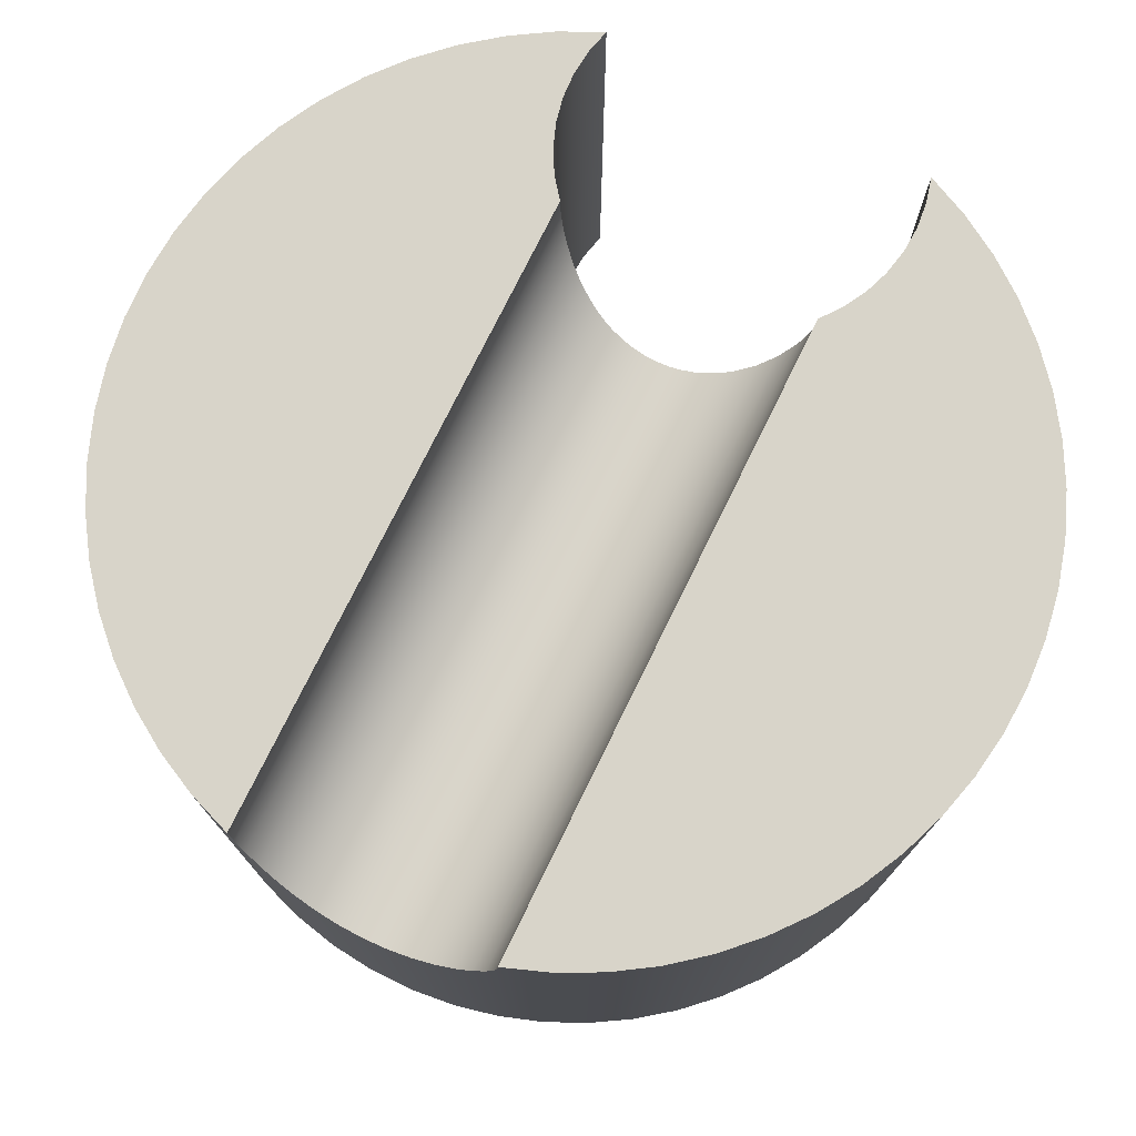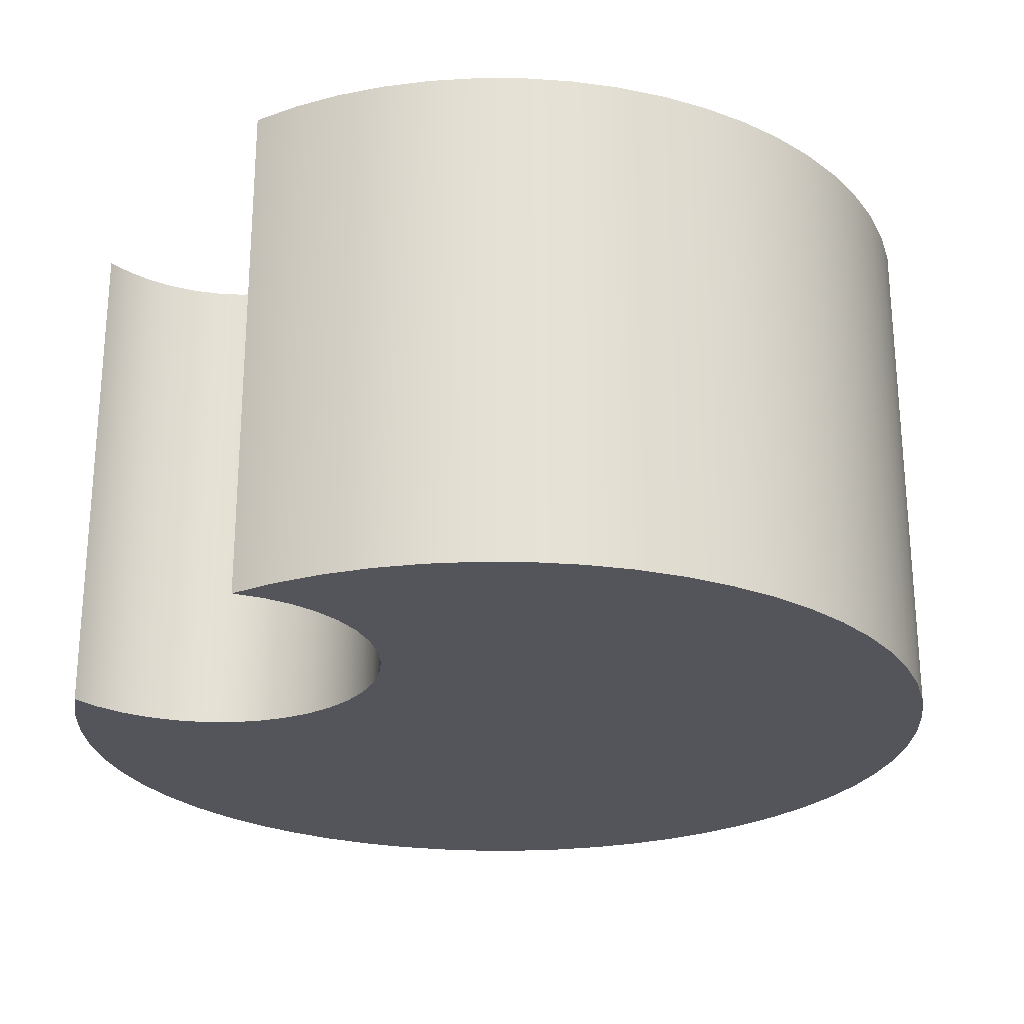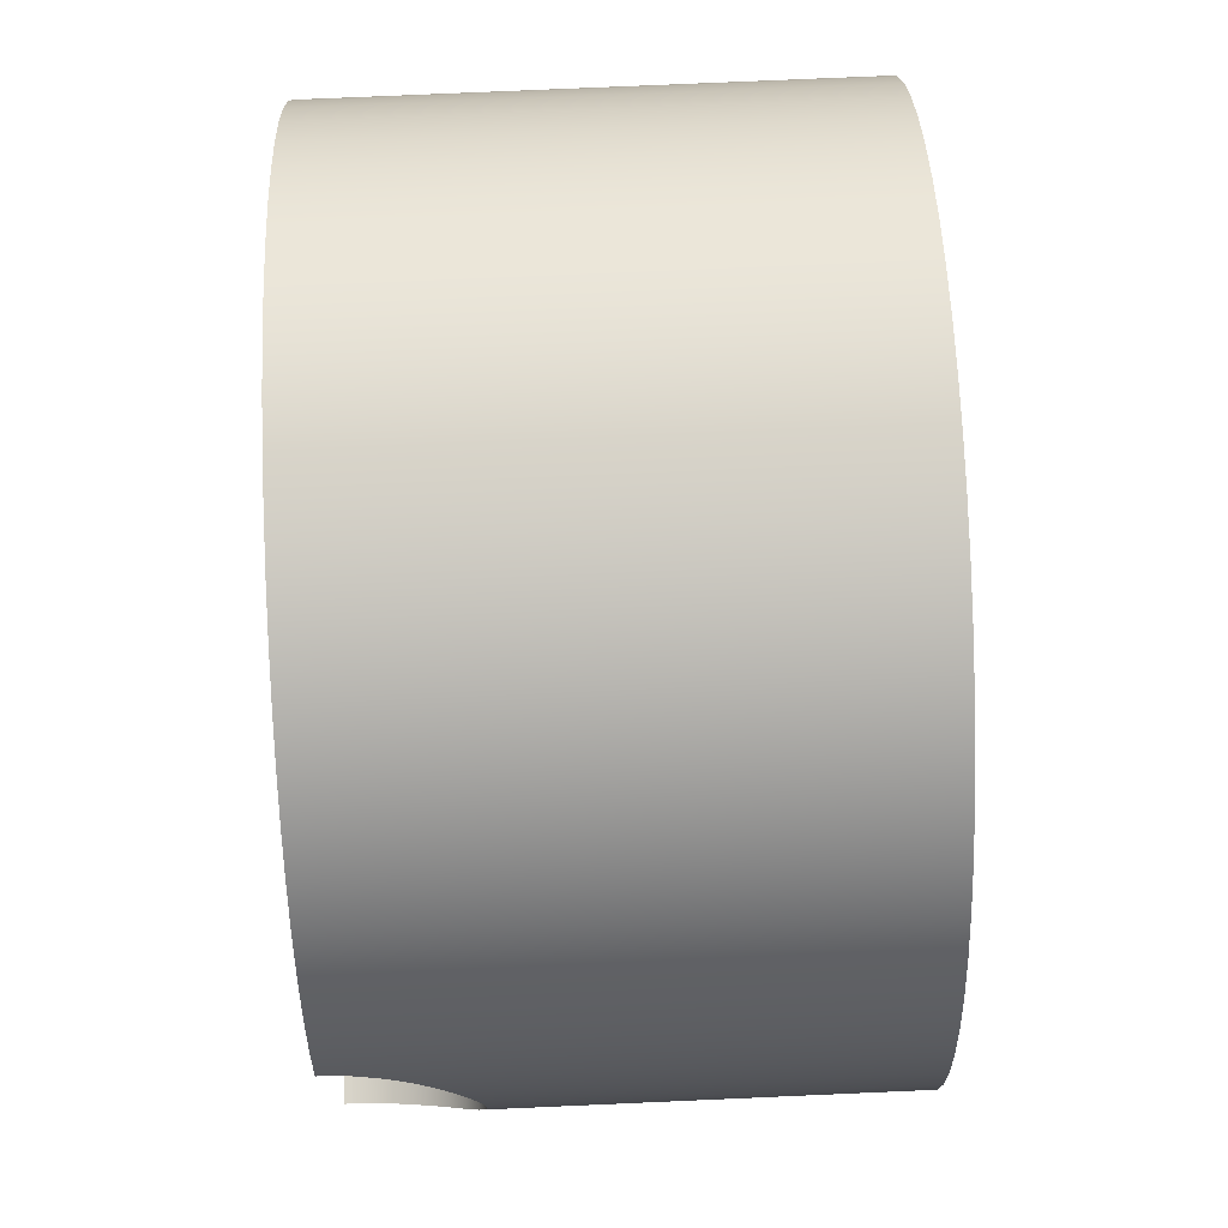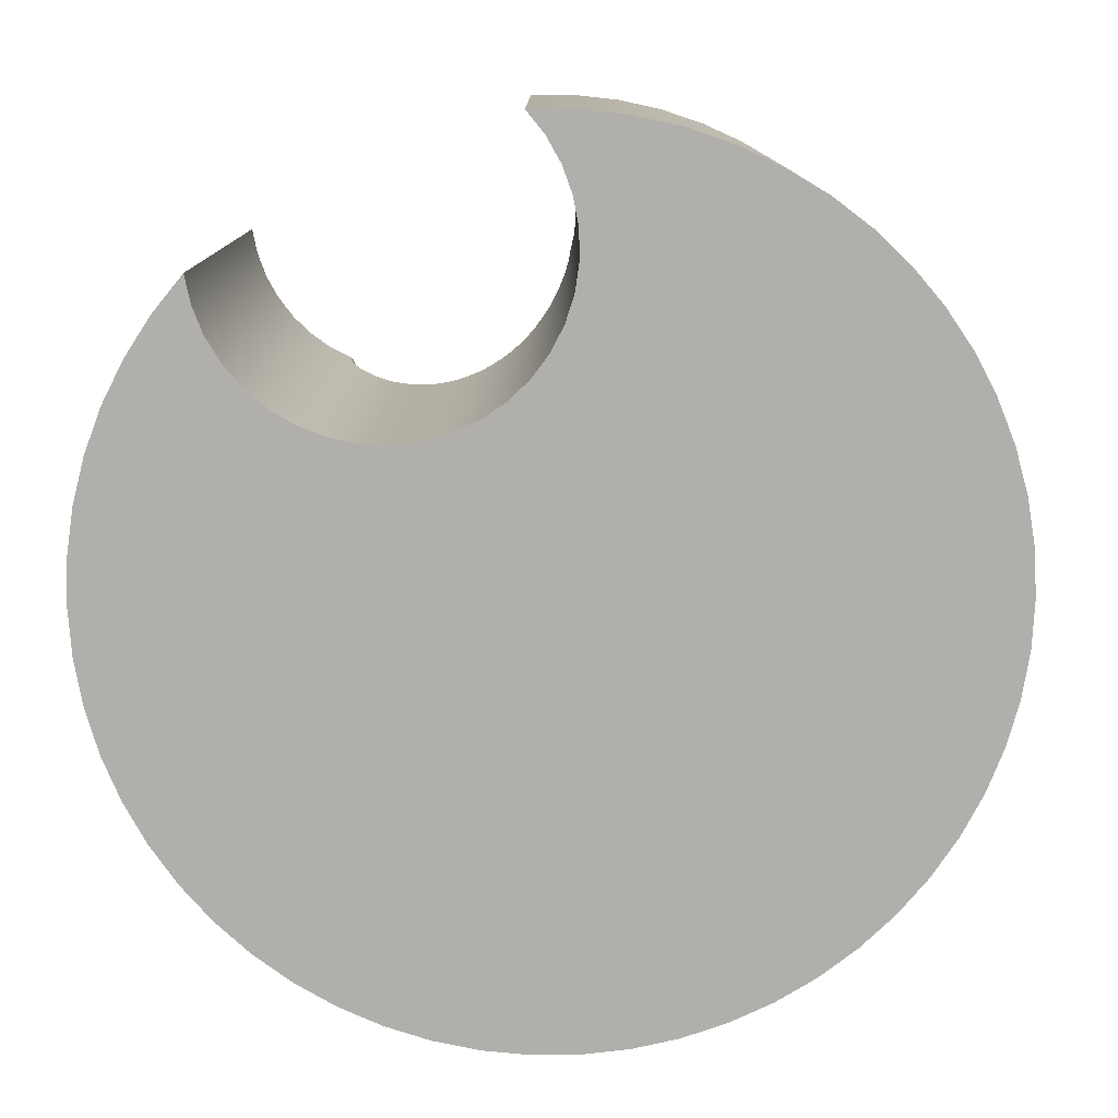
<metadata>
{"format":"obj","ext":"obj","renderer":"f3d","projection":"perspective","resolution":1024,"background":"white","views":[{"elev":75.3,"azim":-63.9,"up":"+Y"},{"elev":-24.9,"azim":145.5,"up":"+Y"},{"elev":75.7,"azim":-92.5,"up":"+Z"},{"elev":-78.3,"azim":115.3,"up":"+Y"}]}
</metadata>
<code>
v 1.598 1.75 0.8925
v 1.6 1.699 0.8941
v -2.864 1.699 0.8941
v -2.864 1.75 0.8925
v 1.6 1.699 -0.8941
v 1.6 1.75 -0.8941
v -2.864 1.75 -0.8941
v -2.864 1.699 -0.8941
v 1.6 1.699 0.8941
v 1.59 1.613 0.8854
v 1.572 1.528 0.8686
v 1.547 1.446 0.8439
v 1.516 1.368 0.8118
v 1.446 1.224 0.7276
v 1.374 1.102 0.6226
v 1.307 0.999 0.4942
v 1.276 0.9551 0.4207
v 1.25 0.918 0.3422
v 1.229 0.8886 0.2594
v 1.213 0.8673 0.1738
v 1.203 0.8544 0.08681
v 1.2 0.85 -2.174e-16
v 1.203 0.8544 -0.08681
v 1.213 0.8673 -0.1738
v 1.229 0.8886 -0.2594
v 1.25 0.918 -0.3422
v 1.276 0.9551 -0.4207
v 1.307 0.999 -0.4942
v 1.374 1.102 -0.6226
v 1.446 1.224 -0.7276
v 1.516 1.368 -0.8118
v 1.547 1.446 -0.8439
v 1.572 1.528 -0.8686
v 1.59 1.613 -0.8854
v 1.6 1.699 -0.8941
v -2.864 1.699 -0.8941
v -2.871 1.531 -0.8691
v -2.888 1.368 -0.812
v -2.911 1.221 -0.7253
v -2.936 1.096 -0.6166
v -2.96 0.993 -0.4849
v -2.982 0.9139 -0.3323
v -2.995 0.866 -0.167
v -3 0.85 -1.122e-15
v -2.995 0.866 0.167
v -2.982 0.9139 0.3323
v -2.96 0.993 0.4849
v -2.936 1.096 0.6166
v -2.911 1.221 0.7253
v -2.888 1.368 0.812
v -2.871 1.531 0.8691
v -2.864 1.699 0.8941
v -2.864 1.75 -0.8941
v 1.6 1.75 -0.8941
v 1.742 1.75 -1.003
v 1.899 1.75 -1.09
v 2.067 1.75 -1.153
v 2.243 1.75 -1.19
v 2.422 1.75 -1.2
v 2.601 1.75 -1.183
v 2.775 1.75 -1.14
v 2.638 1.75 -1.428
v 2.471 1.75 -1.701
v 2.277 1.75 -1.954
v 2.056 1.75 -2.185
v 1.812 1.75 -2.391
v 1.548 1.75 -2.57
v 1.266 1.75 -2.72
v 0.9697 1.75 -2.839
v 0.6624 1.75 -2.926
v 0.3477 1.75 -2.98
v 0.02903 1.75 -3
v -0.29 1.75 -2.986
v -0.6057 1.75 -2.938
v -0.9146 1.75 -2.857
v -1.213 1.75 -2.744
v -1.498 1.75 -2.599
v -1.766 1.75 -2.425
v -2.013 1.75 -2.224
v -2.238 1.75 -1.997
v -2.438 1.75 -1.748
v -2.61 1.75 -1.479
v -2.752 1.75 -1.193
v 1.598 1.75 0.8925
v -2.864 1.75 0.8925
v -2.753 1.75 1.192
v -2.611 1.75 1.478
v -2.439 1.75 1.747
v -2.239 1.75 1.996
v -2.014 1.75 2.223
v -1.767 1.75 2.425
v -1.499 1.75 2.599
v -1.214 1.75 2.743
v -0.9155 1.75 2.857
v -0.6066 1.75 2.938
v -0.2909 1.75 2.986
v 0.02822 1.75 3
v 0.347 1.75 2.98
v 0.6618 1.75 2.926
v 0.9691 1.75 2.839
v 1.265 1.75 2.72
v 1.547 1.75 2.57
v 1.812 1.75 2.391
v 2.056 1.75 2.185
v 2.276 1.75 1.954
v 2.471 1.75 1.701
v 2.638 1.75 1.428
v 2.775 1.75 1.14
v 2.6 1.75 1.183
v 2.421 1.75 1.2
v 2.242 1.75 1.19
v 2.066 1.75 1.153
v 1.897 1.75 1.09
v 1.74 1.75 1.002
v -2.864 1.75 0.8925
v -2.864 1.699 0.8941
v -2.871 1.531 0.8691
v -2.888 1.368 0.812
v -2.911 1.221 0.7253
v -2.936 1.096 0.6166
v -2.96 0.993 0.4849
v -2.982 0.9139 0.3323
v -2.995 0.866 0.167
v -3 0.85 -1.122e-15
v -2.995 0.866 -0.167
v -2.982 0.9139 -0.3323
v -2.96 0.993 -0.4849
v -2.936 1.096 -0.6166
v -2.911 1.221 -0.7253
v -2.888 1.368 -0.812
v -2.871 1.531 -0.8691
v -2.864 1.699 -0.8941
v -2.864 1.75 -0.8941
v -2.752 1.75 -1.193
v -2.61 1.75 -1.479
v -2.438 1.75 -1.748
v -2.238 1.75 -1.997
v -2.013 1.75 -2.224
v -1.766 1.75 -2.425
v -1.498 1.75 -2.599
v -1.213 1.75 -2.744
v -0.9146 1.75 -2.857
v -0.6057 1.75 -2.938
v -0.29 1.75 -2.986
v 0.02903 1.75 -3
v 0.3477 1.75 -2.98
v 0.6624 1.75 -2.926
v 0.9697 1.75 -2.839
v 1.266 1.75 -2.72
v 1.548 1.75 -2.57
v 1.812 1.75 -2.391
v 2.056 1.75 -2.185
v 2.277 1.75 -1.954
v 2.471 1.75 -1.701
v 2.638 1.75 -1.428
v 2.775 1.75 -1.14
v 2.775 -1.75 -1.14
v 2.636 -1.75 -1.432
v 2.466 -1.75 -1.708
v 2.268 -1.75 -1.963
v 2.044 -1.75 -2.196
v 1.795 -1.75 -2.404
v 1.526 -1.75 -2.583
v 1.239 -1.75 -2.732
v 0.9372 -1.75 -2.85
v 0.6248 -1.75 -2.934
v 0.3051 -1.75 -2.984
v -0.01809 -1.75 -3
v -0.3411 -1.75 -2.981
v -0.6601 -1.75 -2.926
v -0.9715 -1.75 -2.838
v -1.272 -1.75 -2.717
v -1.557 -1.75 -2.564
v -1.824 -1.75 -2.382
v -2.07 -1.75 -2.172
v -2.292 -1.75 -1.936
v -2.487 -1.75 -1.678
v -2.653 -1.75 -1.4
v -2.789 -1.75 -1.106
v -2.891 -1.75 -0.7996
v -2.961 -1.75 -0.4835
v -2.996 -1.75 -0.1618
v -2.996 -1.75 0.1618
v -2.961 -1.75 0.4835
v -2.891 -1.75 0.7996
v -2.789 -1.75 1.106
v -2.653 -1.75 1.4
v -2.487 -1.75 1.678
v -2.292 -1.75 1.936
v -2.07 -1.75 2.172
v -1.824 -1.75 2.382
v -1.557 -1.75 2.564
v -1.272 -1.75 2.717
v -0.9715 -1.75 2.838
v -0.6601 -1.75 2.926
v -0.3411 -1.75 2.981
v -0.01809 -1.75 3
v 0.3051 -1.75 2.984
v 0.6248 -1.75 2.934
v 0.9372 -1.75 2.85
v 1.239 -1.75 2.732
v 1.526 -1.75 2.583
v 1.795 -1.75 2.404
v 2.044 -1.75 2.196
v 2.268 -1.75 1.963
v 2.466 -1.75 1.708
v 2.636 -1.75 1.432
v 2.775 -1.75 1.14
v 2.775 1.75 1.14
v 2.638 1.75 1.428
v 2.471 1.75 1.701
v 2.276 1.75 1.954
v 2.056 1.75 2.185
v 1.812 1.75 2.391
v 1.547 1.75 2.57
v 1.265 1.75 2.72
v 0.9691 1.75 2.839
v 0.6618 1.75 2.926
v 0.347 1.75 2.98
v 0.02822 1.75 3
v -0.2909 1.75 2.986
v -0.6066 1.75 2.938
v -0.9155 1.75 2.857
v -1.214 1.75 2.743
v -1.499 1.75 2.599
v -1.767 1.75 2.425
v -2.014 1.75 2.223
v -2.239 1.75 1.996
v -2.439 1.75 1.747
v -2.611 1.75 1.478
v -2.753 1.75 1.192
v 2.775 -1.75 1.14
v 2.636 -1.75 1.432
v 2.466 -1.75 1.708
v 2.268 -1.75 1.963
v 2.044 -1.75 2.196
v 1.795 -1.75 2.404
v 1.526 -1.75 2.583
v 1.239 -1.75 2.732
v 0.9372 -1.75 2.85
v 0.6248 -1.75 2.934
v 0.3051 -1.75 2.984
v -0.01809 -1.75 3
v -0.3411 -1.75 2.981
v -0.6601 -1.75 2.926
v -0.9715 -1.75 2.838
v -1.272 -1.75 2.717
v -1.557 -1.75 2.564
v -1.824 -1.75 2.382
v -2.07 -1.75 2.172
v -2.292 -1.75 1.936
v -2.487 -1.75 1.678
v -2.653 -1.75 1.4
v -2.789 -1.75 1.106
v -2.891 -1.75 0.7996
v -2.961 -1.75 0.4835
v -2.996 -1.75 0.1618
v -2.996 -1.75 -0.1618
v -2.961 -1.75 -0.4835
v -2.891 -1.75 -0.7996
v -2.789 -1.75 -1.106
v -2.653 -1.75 -1.4
v -2.487 -1.75 -1.678
v -2.292 -1.75 -1.936
v -2.07 -1.75 -2.172
v -1.824 -1.75 -2.382
v -1.557 -1.75 -2.564
v -1.272 -1.75 -2.717
v -0.9715 -1.75 -2.838
v -0.6601 -1.75 -2.926
v -0.3411 -1.75 -2.981
v -0.01809 -1.75 -3
v 0.3051 -1.75 -2.984
v 0.6248 -1.75 -2.934
v 0.9372 -1.75 -2.85
v 1.239 -1.75 -2.732
v 1.526 -1.75 -2.583
v 1.795 -1.75 -2.404
v 2.044 -1.75 -2.196
v 2.268 -1.75 -1.963
v 2.466 -1.75 -1.708
v 2.636 -1.75 -1.432
v 2.775 -1.75 -1.14
v 2.584 -1.75 -1.186
v 2.387 -1.75 -1.2
v 2.191 -1.75 -1.182
v 2.001 -1.75 -1.132
v 1.821 -1.75 -1.051
v 1.657 -1.75 -0.9424
v 1.513 -1.75 -0.8083
v 1.393 -1.75 -0.6524
v 1.3 -1.75 -0.479
v 1.236 -1.75 -0.2926
v 1.204 -1.75 -0.09843
v 1.204 -1.75 0.09843
v 1.236 -1.75 0.2926
v 1.3 -1.75 0.479
v 1.393 -1.75 0.6524
v 1.513 -1.75 0.8083
v 1.657 -1.75 0.9424
v 1.821 -1.75 1.051
v 2.001 -1.75 1.132
v 2.191 -1.75 1.182
v 2.387 -1.75 1.2
v 2.584 -1.75 1.186
v 1.6 1.699 0.8941
v 1.598 1.75 0.8925
v 1.74 1.75 1.002
v 1.897 1.75 1.09
v 2.066 1.75 1.153
v 2.242 1.75 1.19
v 2.421 1.75 1.2
v 2.6 1.75 1.183
v 2.775 1.75 1.14
v 2.775 -1.75 1.14
v 2.584 -1.75 1.186
v 2.387 -1.75 1.2
v 2.191 -1.75 1.182
v 2.001 -1.75 1.132
v 1.821 -1.75 1.051
v 1.657 -1.75 0.9424
v 1.513 -1.75 0.8083
v 1.393 -1.75 0.6524
v 1.3 -1.75 0.479
v 1.236 -1.75 0.2926
v 1.204 -1.75 0.09843
v 1.204 -1.75 -0.09843
v 1.236 -1.75 -0.2926
v 1.3 -1.75 -0.479
v 1.393 -1.75 -0.6524
v 1.513 -1.75 -0.8083
v 1.657 -1.75 -0.9424
v 1.821 -1.75 -1.051
v 2.001 -1.75 -1.132
v 2.191 -1.75 -1.182
v 2.387 -1.75 -1.2
v 2.584 -1.75 -1.186
v 2.775 -1.75 -1.14
v 2.775 1.75 -1.14
v 2.601 1.75 -1.183
v 2.422 1.75 -1.2
v 2.243 1.75 -1.19
v 2.067 1.75 -1.153
v 1.899 1.75 -1.09
v 1.742 1.75 -1.003
v 1.6 1.75 -0.8941
v 1.6 1.699 -0.8941
v 1.59 1.613 -0.8854
v 1.572 1.528 -0.8686
v 1.547 1.446 -0.8439
v 1.516 1.368 -0.8118
v 1.446 1.224 -0.7276
v 1.374 1.102 -0.6226
v 1.307 0.999 -0.4942
v 1.276 0.9551 -0.4207
v 1.25 0.918 -0.3422
v 1.229 0.8886 -0.2594
v 1.213 0.8673 -0.1738
v 1.203 0.8544 -0.08681
v 1.2 0.85 -2.174e-16
v 1.203 0.8544 0.08681
v 1.213 0.8673 0.1738
v 1.229 0.8886 0.2594
v 1.25 0.918 0.3422
v 1.276 0.9551 0.4207
v 1.307 0.999 0.4942
v 1.374 1.102 0.6226
v 1.446 1.224 0.7276
v 1.516 1.368 0.8118
v 1.547 1.446 0.8439
v 1.572 1.528 0.8686
v 1.59 1.613 0.8854
g c41617fa-e2d6-11ea-bd63-54bf646e7e1f
f 2 3 1
f 1 3 4
g c41bbf6e-e2d6-11ea-9ded-54bf646e7e1f
f 5 6 8
f 8 6 7
g c42f2718-e2d6-11ea-8914-54bf646e7e1f
f 9 10 52
f 52 10 51
f 51 10 11
f 51 11 12
f 51 12 50
f 50 12 13
f 50 13 14
f 50 14 49
f 49 14 15
f 49 15 48
f 48 15 16
f 48 16 47
f 47 16 17
f 47 17 46
f 46 17 18
f 46 18 19
f 46 19 45
f 45 19 20
f 45 20 21
f 45 21 44
f 44 21 22
f 44 22 23
f 44 23 43
f 43 23 24
f 43 24 25
f 43 25 42
f 42 25 26
f 42 26 27
f 42 27 41
f 41 27 28
f 41 28 40
f 40 28 29
f 40 29 39
f 39 29 30
f 39 30 38
f 38 30 31
f 38 31 32
f 38 32 37
f 37 32 33
f 37 33 34
f 35 36 34
f 34 36 37
g c3753264-e2d6-11ea-bd8a-54bf646e7e1f
f 53 54 83
f 83 54 82
f 82 54 81
f 81 54 80
f 80 54 79
f 79 54 55
f 79 55 78
f 78 55 66
f 78 66 67
f 66 55 65
f 65 55 56
f 65 56 64
f 64 56 57
f 64 57 63
f 63 57 58
f 63 58 62
f 62 58 59
f 62 59 60
f 60 61 62
f 78 67 77
f 77 67 68
f 77 68 76
f 76 68 69
f 76 69 75
f 75 69 70
f 75 70 74
f 74 70 71
f 74 71 73
f 73 71 72
g 17d8c528-8915-3c00-8e20-601fc4aea562
f 85 86 84
f 84 86 87
f 84 87 114
f 114 87 88
f 114 88 113
f 113 88 89
f 113 89 105
f 105 89 104
f 104 89 90
f 104 90 103
f 103 90 91
f 103 91 102
f 102 91 92
f 102 92 101
f 101 92 93
f 101 93 100
f 100 93 94
f 100 94 99
f 99 94 95
f 99 95 98
f 98 95 96
f 98 96 97
f 105 106 113
f 113 106 112
f 112 106 111
f 111 106 107
f 111 107 110
f 110 107 109
f 109 107 108
g c36d8e92-e2d6-11ea-af80-54bf646e7e1f
f 115 116 231
f 231 116 186
f 231 186 187
f 186 116 185
f 185 116 117
f 185 117 118
f 118 119 185
f 185 119 120
f 185 120 184
f 184 120 121
f 184 121 122
f 184 122 183
f 183 122 123
f 183 123 124
f 183 124 182
f 182 124 125
f 182 125 126
f 182 126 181
f 181 126 127
f 181 127 128
f 181 128 180
f 180 128 129
f 180 129 130
f 130 131 180
f 180 131 179
f 179 131 132
f 179 132 133
f 133 134 179
f 179 134 178
f 178 134 135
f 178 135 177
f 177 135 136
f 177 136 176
f 176 136 137
f 176 137 175
f 175 137 138
f 175 138 174
f 174 138 139
f 174 139 173
f 173 139 140
f 173 140 172
f 172 140 141
f 172 141 171
f 171 141 142
f 171 142 170
f 170 142 143
f 170 143 169
f 169 143 144
f 169 144 168
f 168 144 145
f 168 145 167
f 167 145 146
f 167 146 166
f 166 146 147
f 166 147 165
f 165 147 148
f 165 148 164
f 164 148 149
f 164 149 163
f 163 149 150
f 163 150 162
f 162 150 151
f 162 151 161
f 161 151 152
f 161 152 160
f 160 152 153
f 160 153 159
f 159 153 154
f 159 154 158
f 158 154 155
f 158 155 157
f 157 155 156
f 231 187 230
f 230 187 188
f 230 188 229
f 229 188 189
f 229 189 228
f 228 189 190
f 228 190 227
f 227 190 191
f 227 191 226
f 226 191 192
f 226 192 225
f 225 192 193
f 225 193 224
f 224 193 194
f 224 194 223
f 223 194 195
f 223 195 222
f 222 195 196
f 222 196 221
f 221 196 197
f 221 197 220
f 220 197 198
f 220 198 219
f 219 198 199
f 219 199 218
f 218 199 200
f 218 200 217
f 217 200 201
f 217 201 216
f 216 201 202
f 216 202 215
f 215 202 203
f 215 203 214
f 214 203 204
f 214 204 213
f 213 204 205
f 213 205 212
f 212 205 206
f 212 206 211
f 211 206 207
f 211 207 210
f 210 207 208
f 210 208 209
g c355914a-e2d6-11ea-b125-54bf646e7e1f
f 232 233 305
f 305 233 304
f 304 233 234
f 304 234 235
f 235 236 304
f 304 236 237
f 304 237 238
f 238 239 304
f 304 239 240
f 304 240 241
f 241 242 304
f 304 242 243
f 304 243 244
f 244 245 304
f 304 245 246
f 304 246 247
f 247 248 304
f 304 248 249
f 304 249 250
f 250 251 304
f 304 251 252
f 304 252 253
f 254 295 253
f 253 295 296
f 253 296 297
f 254 255 295
f 295 255 256
f 295 256 257
f 295 257 294
f 294 257 258
f 294 258 259
f 259 260 294
f 294 260 261
f 294 261 262
f 262 263 294
f 294 263 264
f 294 264 293
f 293 264 265
f 293 265 266
f 267 291 266
f 266 291 292
f 266 292 293
f 268 289 267
f 267 289 290
f 267 290 291
f 268 269 289
f 289 269 270
f 289 270 271
f 271 272 289
f 289 272 273
f 289 273 274
f 274 275 289
f 289 275 276
f 289 276 277
f 277 278 289
f 289 278 288
f 288 278 279
f 288 279 287
f 287 279 280
f 287 280 286
f 286 280 281
f 286 281 285
f 285 281 282
f 285 282 284
f 284 282 283
f 297 298 253
f 253 298 299
f 253 299 300
f 300 301 253
f 253 301 302
f 253 302 303
f 303 304 253
g c36611dc-e2d6-11ea-b429-54bf646e7e1f
f 307 308 306
f 306 308 321
f 306 321 372
f 372 321 322
f 372 322 371
f 371 322 370
f 370 322 369
f 369 322 368
f 368 322 323
f 368 323 367
f 367 323 324
f 367 324 366
f 366 324 365
f 365 324 325
f 365 325 364
f 364 325 363
f 363 325 362
f 362 325 326
f 362 326 361
f 361 326 360
f 360 326 327
f 360 327 359
f 359 327 358
f 358 327 328
f 358 328 357
f 357 328 356
f 356 328 355
f 355 328 329
f 355 329 354
f 354 329 353
f 353 329 330
f 353 330 352
f 352 330 331
f 352 331 351
f 351 331 350
f 350 331 349
f 349 331 332
f 349 332 348
f 348 332 347
f 347 332 346
f 346 332 345
f 345 332 333
f 345 333 344
f 344 333 334
f 344 334 343
f 343 334 335
f 343 335 342
f 342 335 336
f 342 336 341
f 341 336 337
f 341 337 340
f 340 337 338
f 340 338 339
f 321 308 320
f 320 308 309
f 320 309 319
f 319 309 310
f 319 310 318
f 318 310 311
f 318 311 317
f 317 311 312
f 317 312 316
f 316 312 313
f 316 313 315
f 315 313 314

</code>
